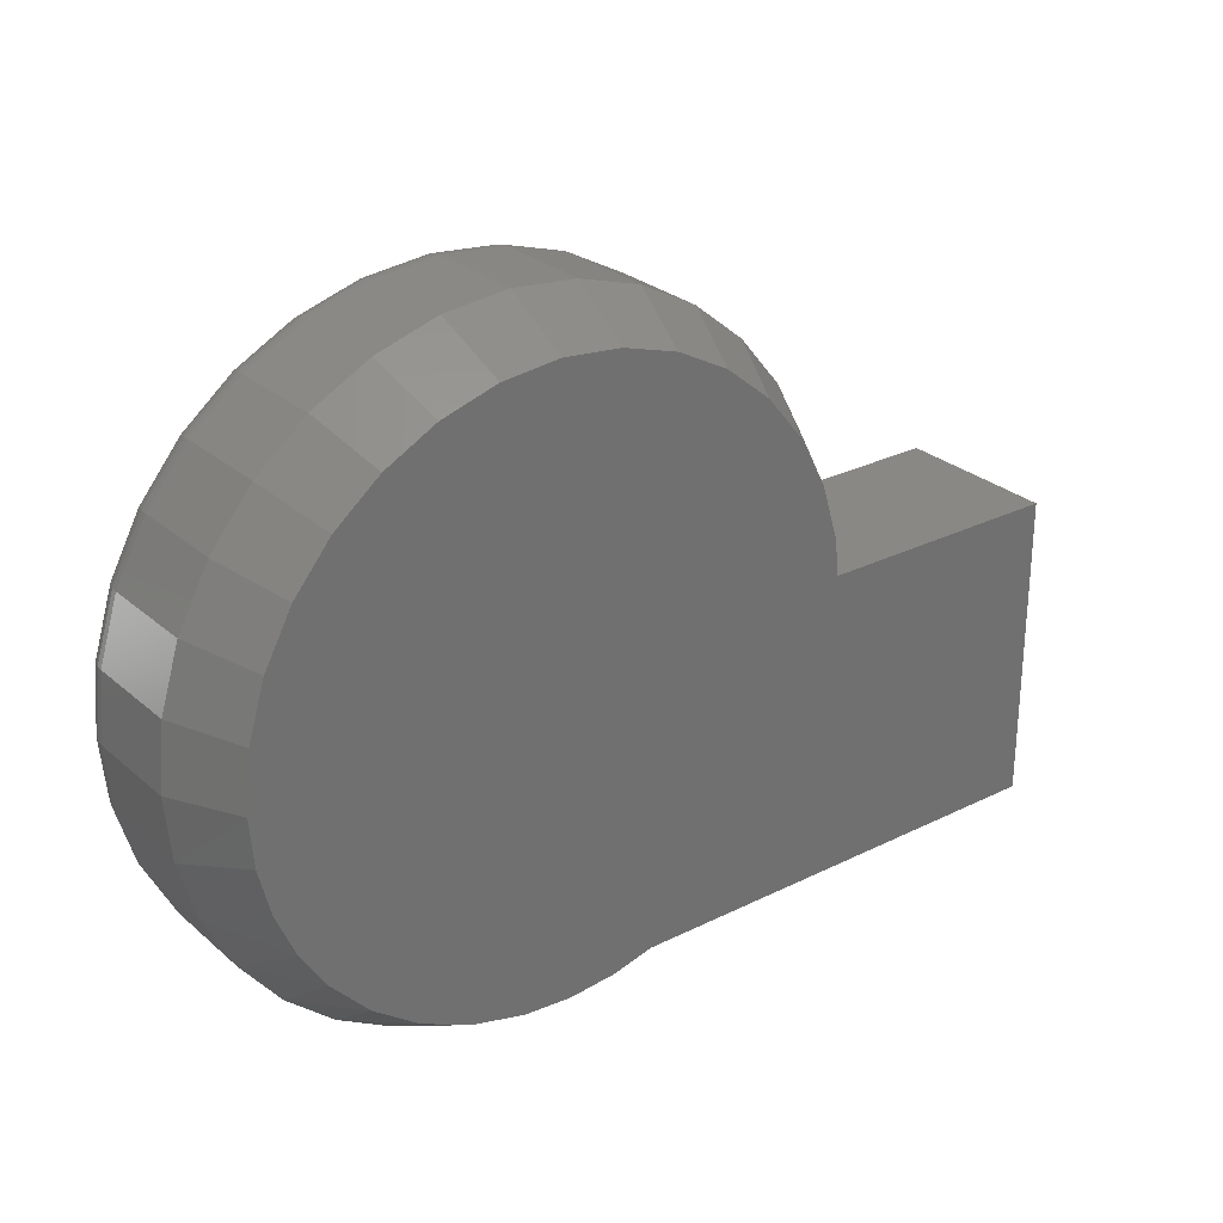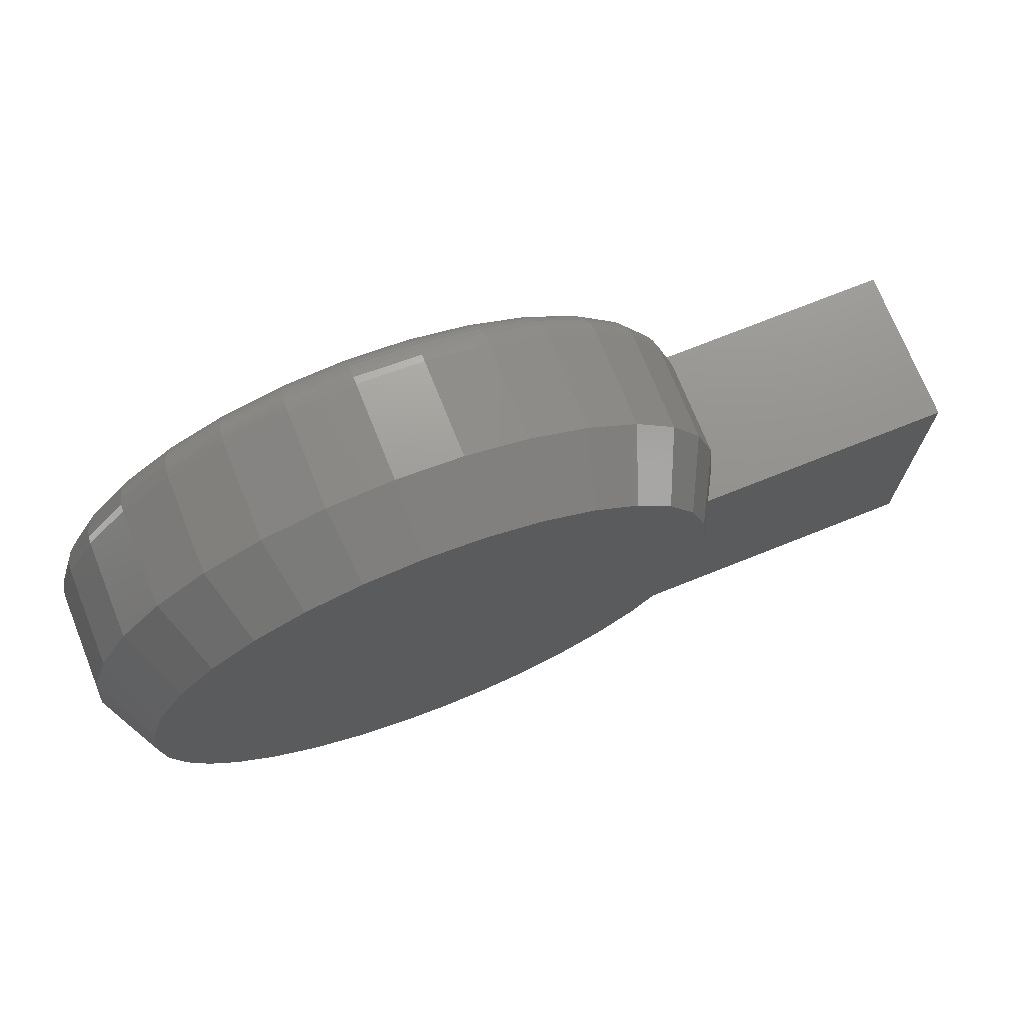
<metadata>
{"format":"stl","ext":"stl","renderer":"f3d","projection":"perspective","resolution":1024,"background":"white","views":[{"elev":27.4,"azim":-37.5,"up":"+Z"},{"elev":72.3,"azim":-21.8,"up":"+Z"}]}
</metadata>
<code>
# stl→obj: 328 verts, 652 faces
v -2.348e-17 2.385e-17 -0.3834
v 0.75 6.549e-17 -0.003618
v 9.5e-19 -0.0005795 -0.3907
v -2.488e-17 2.385e-17 -0.4062
v -0.3755 3.01e-18 -0.07472
v 0.3913 -0.0005795 -0.003618
v 0.384 4.517e-17 -0.003618
v 0.75 6.549e-17 -0.4062
v -0.3828 2.602e-18 -1.496e-16
v 0.384 4.517e-17 -1.672e-16
v -0.07471 1.971e-17 -0.3759
v -0.1465 1.572e-17 -0.354
v -0.2127 1.204e-17 -0.3186
v -0.2707 8.824e-18 -0.2709
v -0.3183 6.182e-18 -0.2128
v -0.3537 4.219e-18 -0.1466
v 0.0005757 2.388e-17 0.3834
v 0.07537 2.804e-17 0.376
v -0.07422 1.973e-17 0.376
v 0.1473 3.203e-17 0.3542
v -0.1461 1.574e-17 0.3542
v 0.2136 3.571e-17 0.3188
v -0.2124 1.206e-17 0.3188
v 0.2717 3.893e-17 0.2711
v -0.2705 8.836e-18 0.2711
v 0.3194 4.158e-17 0.213
v -0.3182 6.189e-18 0.213
v 0.3548 4.355e-17 0.1467
v -0.3536 4.222e-18 0.1467
v 0.3766 4.476e-17 0.0748
v -0.3754 3.011e-18 0.0748
v 0.75 -0.2109 -0.4062
v 0.75 -0.2109 -0.003618
v 0.04755 -0.2109 -0.4062
v 0.09372 -0.1966 -0.4062
v 0.1423 -0.1719 -0.4062
v 0.1423 -0.04688 -0.4062
v 0.1421 -0.0444 -0.4062
v 0.1415 -0.04197 -0.4062
v 0.1408 -0.04008 -0.4062
v 0.1399 -0.03829 -0.4062
v 0.1376 -0.03497 -0.4062
v 0.1342 -0.03149 -0.4062
v 0.1304 -0.02847 -0.4062
v 0.12 -0.02254 -0.4062
v 0.1093 -0.01831 -0.4062
v 0.08692 -0.01256 -0.4062
v 0.06511 -0.009252 -0.4062
v 0 -0.005953 -0.4062
v 0.4095 -0.2109 -0.003618
v 0.4308 -0.1719 -0.003618
v 0.3985 -0.002311 -0.003618
v 0.4053 -0.005151 -0.003618
v 0.4116 -0.009029 -0.003618
v 0.4172 -0.01385 -0.003618
v 0.422 -0.01949 -0.003618
v 0.4258 -0.02581 -0.003618
v 0.4286 -0.03266 -0.003618
v 0.4303 -0.03986 -0.003618
v 0.4308 -0.04688 -0.003618
v 5.098e-19 -0.002311 -0.3979
v 0.4022 -0.2109 -0.07712
v 0.3818 -0.2109 -0.1481
v 0.3489 -0.2109 -0.2142
v 0.3047 -0.2109 -0.2734
v 0.2506 -0.2109 -0.3237
v 0.1883 -0.2109 -0.3633
v 0.1199 -0.2109 -0.3912
v 0.384 -0.2578 -9.146e-17
v 0.4308 -0.1719 -1.581e-16
v -0.3988 -0.1719 -0.1601
v -0.3625 -0.2578 -0.1231
v -0.4219 -0.1719 -0.08153
v -0.3377 -0.2578 -0.1805
v -0.3612 -0.1719 -0.2329
v -0.3038 -0.2578 -0.2331
v -0.3105 -0.1719 -0.2972
v -0.2543 -0.2578 -0.2864
v -0.2486 -0.1719 -0.3508
v -0.1776 -0.1719 -0.3916
v -0.1956 -0.2578 -0.3294
v -0.1298 -0.2578 -0.3605
v -0.1001 -0.1719 -0.4183
v -0.05936 -0.2578 -0.3787
v -0.01905 -0.1719 -0.4298
v 0.06276 -0.1719 -0.4257
v 0.002741 -0.2578 -0.3834
v 0.06479 -0.2578 -0.378
v -0.3777 -0.2578 -0.06237
v -0.3828 -0.2578 1.894e-07
v -0.4297 -0.1719 5.269e-17
v 0.1251 -0.2578 -0.3626
v 0.1822 -0.2578 -0.3376
v 0.242 -0.2578 -0.2978
v 0.2934 -0.2578 -0.2475
v 0.3345 -0.2578 -0.1884
v 0.3638 -0.2578 -0.1228
v 0.3789 -0.2578 -0.06222
v 0.4308 -0.04688 -5.402e-16
v 0.06276 -0.04688 -0.4257
v -0.01905 -0.04688 -0.4298
v -0.1001 -0.04688 -0.4183
v -0.1776 -0.04688 -0.3916
v -0.2486 -0.04688 -0.3508
v -0.3105 -0.04688 -0.2972
v -0.3612 -0.04688 -0.2329
v -0.3988 -0.04688 -0.1601
v -0.4219 -0.04688 -0.08153
v -0.4297 -0.04688 5.269e-17
v -0.3935 -0.003568 -0.07605
v -0.392 -0.0009007 -1.663e-16
v -0.01733 -0.0009007 -0.3921
v -0.3719 -0.003568 -0.1493
v -0.3369 -0.003568 -0.2172
v -0.2267 -0.0009007 -0.32
v -0.2896 -0.003568 -0.2772
v -0.162 -0.0009007 -0.3573
v -0.09131 -0.0009007 -0.3816
v 0.06161 -0.02083 -0.4179
v 0.06224 -0.02894 -0.4222
v -0.01773 -0.003568 -0.4009
v -0.01842 -0.01373 -0.4161
v -0.0181 -0.0079 -0.409
v 0.06263 -0.03773 -0.4249
v -0.421 -0.03773 -0.08136
v -0.4288 -0.03773 -1.942e-16
v -0.4184 -0.02894 -0.08086
v -0.4261 -0.02894 -1.942e-16
v -0.4141 -0.02083 -0.08004
v -0.4218 -0.02083 -2.219e-16
v -0.4084 -0.01373 -0.07893
v -0.416 -0.01373 -2.219e-16
v -0.4014 -0.0079 -0.07758
v -0.4089 -0.0079 -1.941e-16
v -0.4008 -0.003568 -1.941e-16
v -0.398 -0.03773 -0.1598
v -0.3955 -0.02894 -0.1588
v -0.3915 -0.02083 -0.1572
v -0.386 -0.01373 -0.155
v -0.3795 -0.0079 -0.1524
v -0.3605 -0.03773 -0.2324
v -0.3582 -0.02894 -0.231
v -0.3546 -0.02083 -0.2286
v -0.3497 -0.01373 -0.2255
v -0.3437 -0.0079 -0.2216
v -0.3099 -0.03773 -0.2966
v -0.3079 -0.02894 -0.2948
v -0.3048 -0.02083 -0.2918
v -0.3006 -0.01373 -0.2877
v -0.2955 -0.0079 -0.2828
v -0.248 -0.03773 -0.3501
v -0.2465 -0.02894 -0.3479
v -0.244 -0.02083 -0.3443
v -0.2406 -0.01373 -0.3396
v -0.2365 -0.0079 -0.3338
v -0.2318 -0.003568 -0.3272
v -0.1772 -0.03773 -0.3908
v -0.1761 -0.02894 -0.3884
v -0.1743 -0.02083 -0.3845
v -0.1719 -0.01373 -0.3791
v -0.169 -0.0079 -0.3727
v -0.1656 -0.003568 -0.3653
v -0.09993 -0.03773 -0.4174
v -0.0993 -0.02894 -0.4148
v -0.09829 -0.02083 -0.4106
v -0.09693 -0.01373 -0.405
v -0.09526 -0.0079 -0.3981
v -0.09337 -0.003568 -0.3902
v -0.01901 -0.03773 -0.4289
v -0.01888 -0.02894 -0.4263
v -0.01869 -0.02083 -0.4219
v 0.4299 -0.03773 5.556e-17
v 0.3931 -0.0009007 5.575e-17
v 0.4273 -0.02894 5.56e-17
v 0.4229 -0.02083 5.565e-17
v 0.41 -0.0079 8.347e-17
v 0.4019 -0.003568 5.574e-17
v 0.4171 -0.01373 5.568e-17
v -0.4214 -0.04688 0.08394
v -0.4214 -0.1719 0.08394
v -0.3969 -0.04688 0.1647
v -0.3969 -0.1719 0.1647
v -0.3572 -0.04688 0.239
v -0.3572 -0.1719 0.239
v -0.3037 -0.04688 0.3042
v -0.3037 -0.1719 0.3042
v -0.2385 -0.04688 0.3578
v -0.2385 -0.1719 0.3578
v -0.1641 -0.04688 0.3975
v -0.1641 -0.1719 0.3975
v -0.08336 -0.04688 0.422
v -0.08336 -0.1719 0.422
v 0.0005757 -0.04688 0.4303
v 0.0005757 -0.1719 0.4303
v 0.08452 -0.04688 0.422
v 0.08452 -0.1719 0.422
v 0.1652 -0.04688 0.3975
v 0.1652 -0.1719 0.3975
v 0.2396 -0.04688 0.3578
v 0.2396 -0.1719 0.3578
v 0.3048 -0.04688 0.3042
v 0.3048 -0.1719 0.3042
v 0.3583 -0.04688 0.239
v 0.3583 -0.1719 0.239
v 0.3981 -0.04688 0.1647
v 0.3981 -0.1719 0.1647
v 0.4226 -0.04688 0.08394
v 0.4226 -0.1719 0.08394
v -0.4205 -0.03773 0.08376
v -0.4179 -0.02894 0.08324
v -0.4137 -0.02083 0.0824
v -0.408 -0.01373 0.08126
v -0.401 -0.0079 0.07988
v -0.393 -0.003568 0.07829
v -0.3844 -0.0009007 0.07658
v 0.4217 -0.03773 0.08376
v 0.4191 -0.02894 0.08324
v 0.4148 -0.02083 0.0824
v 0.4091 -0.01373 0.08126
v 0.4021 -0.0079 0.07988
v 0.3942 -0.003568 0.07829
v 0.3856 -0.0009007 0.07658
v 0.3973 -0.03773 0.1643
v 0.3948 -0.02894 0.1633
v 0.3908 -0.02083 0.1616
v 0.3854 -0.01373 0.1594
v 0.3788 -0.0079 0.1567
v 0.3714 -0.003568 0.1536
v 0.3632 -0.0009007 0.1502
v 0.3576 -0.03773 0.2385
v 0.3554 -0.02894 0.2371
v 0.3518 -0.02083 0.2347
v 0.3469 -0.01373 0.2314
v 0.341 -0.0079 0.2275
v 0.3343 -0.003568 0.223
v 0.327 -0.0009007 0.2181
v 0.3042 -0.03773 0.3036
v 0.3023 -0.02894 0.3017
v 0.2992 -0.02083 0.2987
v 0.2951 -0.01373 0.2945
v 0.2901 -0.0079 0.2895
v 0.2844 -0.003568 0.2838
v 0.2781 -0.0009007 0.2776
v 0.2391 -0.03773 0.357
v 0.2376 -0.02894 0.3548
v 0.2352 -0.02083 0.3512
v 0.232 -0.01373 0.3463
v 0.228 -0.0079 0.3404
v 0.2235 -0.003568 0.3337
v 0.2187 -0.0009007 0.3264
v 0.1649 -0.03773 0.3967
v 0.1639 -0.02894 0.3942
v 0.1622 -0.02083 0.3902
v 0.16 -0.01373 0.3848
v 0.1573 -0.0079 0.3783
v 0.1542 -0.003568 0.3708
v 0.1508 -0.0009007 0.3627
v 0.08434 -0.03773 0.4211
v 0.08382 -0.02894 0.4185
v 0.08297 -0.02083 0.4142
v 0.08184 -0.01373 0.4085
v 0.08045 -0.0079 0.4016
v 0.07887 -0.003568 0.3936
v 0.07716 -0.0009007 0.385
v 0.0005757 -0.03773 0.4294
v 0.0005757 -0.02894 0.4267
v 0.0005757 -0.02083 0.4224
v 0.0005757 -0.01373 0.4165
v 0.0005757 -0.0079 0.4094
v 0.0005757 -0.003568 0.4013
v 0.0005757 -0.0009007 0.3925
v -0.08319 -0.03773 0.4211
v -0.08267 -0.02894 0.4185
v -0.08182 -0.02083 0.4142
v -0.08069 -0.01373 0.4085
v -0.0793 -0.0079 0.4016
v -0.07772 -0.003568 0.3936
v -0.076 -0.0009007 0.385
v -0.1637 -0.03773 0.3967
v -0.1627 -0.02894 0.3942
v -0.1611 -0.02083 0.3902
v -0.1588 -0.01373 0.3848
v -0.1561 -0.0079 0.3783
v -0.153 -0.003568 0.3708
v -0.1496 -0.0009007 0.3627
v -0.238 -0.03773 0.357
v -0.2365 -0.02894 0.3548
v -0.2341 -0.02083 0.3512
v -0.2308 -0.01373 0.3463
v -0.2269 -0.0079 0.3404
v -0.2224 -0.003568 0.3337
v -0.2175 -0.0009007 0.3264
v -0.303 -0.03773 0.3036
v -0.3011 -0.02894 0.3017
v -0.2981 -0.02083 0.2987
v -0.294 -0.01373 0.2945
v -0.2889 -0.0079 0.2895
v -0.2832 -0.003568 0.2838
v -0.277 -0.0009007 0.2776
v -0.3564 -0.03773 0.2385
v -0.3542 -0.02894 0.2371
v -0.3506 -0.02083 0.2347
v -0.3458 -0.01373 0.2314
v -0.3399 -0.0079 0.2275
v -0.3331 -0.003568 0.223
v -0.3258 -0.0009007 0.2181
v -0.3961 -0.03773 0.1643
v -0.3936 -0.02894 0.1633
v -0.3896 -0.02083 0.1616
v -0.3843 -0.01373 0.1594
v -0.3777 -0.0079 0.1567
v -0.3702 -0.003568 0.1536
v -0.3621 -0.0009007 0.1502
v -0.07422 -0.2578 0.376
v 0.07537 -0.2578 0.376
v 0.0005758 -0.2578 0.3834
v 0.1473 -0.2578 0.3542
v -0.1461 -0.2578 0.3542
v 0.2136 -0.2578 0.3188
v -0.2124 -0.2578 0.3188
v 0.2717 -0.2578 0.2711
v -0.2705 -0.2578 0.2711
v 0.3194 -0.2578 0.213
v -0.3182 -0.2578 0.213
v 0.3548 -0.2578 0.1467
v -0.3536 -0.2578 0.1467
v 0.3766 -0.2578 0.0748
v -0.3754 -0.2578 0.0748
f 1 2 3
f 4 3 2
f 2 5 6
f 7 6 5
f 2 8 4
f 7 5 9
f 7 9 10
f 2 1 11
f 2 11 12
f 2 12 13
f 2 13 14
f 2 14 15
f 2 15 16
f 2 16 5
f 17 18 19
f 19 18 20
f 19 20 21
f 21 20 22
f 21 22 23
f 23 22 24
f 23 24 25
f 25 24 26
f 25 26 27
f 27 26 28
f 27 28 29
f 29 28 30
f 29 30 31
f 31 30 10
f 31 10 9
f 32 8 33
f 33 8 2
f 32 34 35
f 32 35 36
f 32 36 8
f 8 36 37
f 8 37 38
f 8 38 39
f 8 39 40
f 8 40 41
f 8 41 42
f 8 42 43
f 8 43 44
f 8 44 45
f 8 45 46
f 8 46 47
f 8 47 48
f 8 48 49
f 8 49 4
f 50 33 51
f 2 6 52
f 2 52 53
f 2 53 54
f 2 54 55
f 2 55 56
f 2 56 57
f 2 57 58
f 2 58 59
f 2 59 60
f 2 60 51
f 2 51 33
f 4 61 3
f 4 49 61
f 32 33 50
f 32 50 62
f 32 62 63
f 32 63 64
f 32 64 65
f 32 65 66
f 32 66 67
f 32 67 68
f 32 68 34
f 69 50 70
f 50 51 70
f 71 72 73
f 74 72 71
f 75 76 74
f 74 71 75
f 77 76 75
f 78 76 77
f 79 78 77
f 79 80 81
f 78 79 81
f 82 81 80
f 83 82 80
f 84 82 83
f 85 84 83
f 85 86 87
f 84 85 87
f 35 86 36
f 34 68 88
f 34 88 87
f 34 87 86
f 34 86 35
f 72 89 73
f 73 89 90
f 73 90 91
f 88 68 92
f 92 68 67
f 92 67 93
f 93 67 66
f 93 66 94
f 94 66 65
f 94 65 95
f 95 65 64
f 95 64 96
f 96 64 63
f 96 63 97
f 97 63 62
f 97 62 98
f 98 62 50
f 98 50 69
f 51 60 70
f 70 60 99
f 37 36 100
f 100 36 86
f 100 86 101
f 101 86 85
f 101 85 102
f 102 85 83
f 102 83 103
f 103 83 80
f 103 80 104
f 104 80 79
f 104 79 105
f 105 79 77
f 105 77 106
f 106 77 75
f 106 75 107
f 107 75 71
f 107 71 108
f 108 71 73
f 108 73 109
f 109 73 91
f 9 110 111
f 9 5 110
f 1 112 11
f 1 3 112
f 16 113 5
f 15 114 16
f 14 115 116
f 14 116 15
f 13 115 14
f 12 117 13
f 11 118 12
f 48 47 119
f 43 120 44
f 45 44 120
f 120 119 45
f 46 45 119
f 119 47 46
f 61 121 112
f 61 112 3
f 49 48 119
f 49 119 122
f 49 122 123
f 49 123 121
f 49 121 61
f 100 124 40
f 100 40 39
f 100 39 38
f 100 38 37
f 124 120 43
f 124 43 42
f 124 42 41
f 124 41 40
f 108 109 125
f 125 109 126
f 125 126 127
f 127 126 128
f 127 128 129
f 129 128 130
f 129 130 131
f 131 130 132
f 131 132 133
f 133 132 134
f 133 134 110
f 110 134 135
f 110 135 111
f 107 108 136
f 136 108 125
f 136 125 137
f 137 125 127
f 137 127 138
f 138 127 129
f 138 129 139
f 139 129 131
f 139 131 140
f 140 131 133
f 140 133 113
f 113 133 110
f 113 110 5
f 106 107 141
f 141 107 136
f 141 136 142
f 142 136 137
f 142 137 143
f 143 137 138
f 143 138 144
f 144 138 139
f 144 139 145
f 145 139 140
f 145 140 114
f 114 140 113
f 114 113 16
f 105 106 146
f 146 106 141
f 146 141 147
f 147 141 142
f 147 142 148
f 148 142 143
f 148 143 149
f 149 143 144
f 149 144 150
f 150 144 145
f 150 145 116
f 116 145 114
f 116 114 15
f 104 105 151
f 151 105 146
f 151 146 152
f 152 146 147
f 152 147 153
f 153 147 148
f 153 148 154
f 154 148 149
f 154 149 155
f 155 149 150
f 155 150 156
f 156 150 116
f 156 116 115
f 103 104 157
f 157 104 151
f 157 151 158
f 158 151 152
f 158 152 159
f 159 152 153
f 159 153 160
f 160 153 154
f 160 154 161
f 161 154 155
f 161 155 162
f 162 155 156
f 162 156 117
f 117 156 115
f 117 115 13
f 102 103 163
f 163 103 157
f 163 157 164
f 164 157 158
f 164 158 165
f 165 158 159
f 165 159 166
f 166 159 160
f 166 160 167
f 167 160 161
f 167 161 168
f 168 161 162
f 168 162 118
f 118 162 117
f 118 117 12
f 101 102 169
f 169 102 163
f 169 163 170
f 170 163 164
f 170 164 171
f 171 164 165
f 171 165 122
f 122 165 166
f 122 166 123
f 123 166 167
f 123 167 121
f 121 167 168
f 121 168 112
f 112 168 118
f 112 118 11
f 100 101 124
f 124 101 169
f 124 169 120
f 120 169 170
f 120 170 119
f 119 170 171
f 119 171 122
f 99 59 172
f 99 60 59
f 7 173 6
f 7 10 173
f 172 59 58
f 172 58 174
f 58 57 174
f 175 174 57
f 57 56 175
f 175 56 55
f 176 54 53
f 176 53 177
f 53 52 177
f 173 177 52
f 52 6 173
f 54 176 55
f 55 176 178
f 55 178 175
f 109 91 179
f 179 91 180
f 179 180 181
f 181 180 182
f 181 182 183
f 183 182 184
f 183 184 185
f 185 184 186
f 185 186 187
f 187 186 188
f 187 188 189
f 189 188 190
f 189 190 191
f 191 190 192
f 191 192 193
f 193 192 194
f 193 194 195
f 195 194 196
f 195 196 197
f 197 196 198
f 197 198 199
f 199 198 200
f 199 200 201
f 201 200 202
f 201 202 203
f 203 202 204
f 203 204 205
f 205 204 206
f 205 206 207
f 207 206 208
f 207 208 99
f 99 208 70
f 109 179 126
f 126 179 209
f 126 209 128
f 128 209 210
f 128 210 130
f 130 210 211
f 130 211 132
f 132 211 212
f 132 212 134
f 134 212 213
f 134 213 135
f 135 213 214
f 135 214 111
f 111 214 215
f 111 215 9
f 9 215 31
f 207 99 216
f 216 99 172
f 216 172 217
f 217 172 174
f 217 174 218
f 218 174 175
f 218 175 219
f 219 175 178
f 219 178 220
f 220 178 176
f 220 176 221
f 221 176 177
f 221 177 222
f 222 177 173
f 222 173 30
f 30 173 10
f 205 207 223
f 223 207 216
f 223 216 224
f 224 216 217
f 224 217 225
f 225 217 218
f 225 218 226
f 226 218 219
f 226 219 227
f 227 219 220
f 227 220 228
f 228 220 221
f 228 221 229
f 229 221 222
f 229 222 28
f 28 222 30
f 203 205 230
f 230 205 223
f 230 223 231
f 231 223 224
f 231 224 232
f 232 224 225
f 232 225 233
f 233 225 226
f 233 226 234
f 234 226 227
f 234 227 235
f 235 227 228
f 235 228 236
f 236 228 229
f 236 229 26
f 26 229 28
f 201 203 237
f 237 203 230
f 237 230 238
f 238 230 231
f 238 231 239
f 239 231 232
f 239 232 240
f 240 232 233
f 240 233 241
f 241 233 234
f 241 234 242
f 242 234 235
f 242 235 243
f 243 235 236
f 243 236 24
f 24 236 26
f 199 201 244
f 244 201 237
f 244 237 245
f 245 237 238
f 245 238 246
f 246 238 239
f 246 239 247
f 247 239 240
f 247 240 248
f 248 240 241
f 248 241 249
f 249 241 242
f 249 242 250
f 250 242 243
f 250 243 22
f 22 243 24
f 197 199 251
f 251 199 244
f 251 244 252
f 252 244 245
f 252 245 253
f 253 245 246
f 253 246 254
f 254 246 247
f 254 247 255
f 255 247 248
f 255 248 256
f 256 248 249
f 256 249 257
f 257 249 250
f 257 250 20
f 20 250 22
f 195 197 258
f 258 197 251
f 258 251 259
f 259 251 252
f 259 252 260
f 260 252 253
f 260 253 261
f 261 253 254
f 261 254 262
f 262 254 255
f 262 255 263
f 263 255 256
f 263 256 264
f 264 256 257
f 264 257 18
f 18 257 20
f 193 195 265
f 265 195 258
f 265 258 266
f 266 258 259
f 266 259 267
f 267 259 260
f 267 260 268
f 268 260 261
f 268 261 269
f 269 261 262
f 269 262 270
f 270 262 263
f 270 263 271
f 271 263 264
f 271 264 17
f 17 264 18
f 191 193 272
f 272 193 265
f 272 265 273
f 273 265 266
f 273 266 274
f 274 266 267
f 274 267 275
f 275 267 268
f 275 268 276
f 276 268 269
f 276 269 277
f 277 269 270
f 277 270 278
f 278 270 271
f 278 271 19
f 19 271 17
f 189 191 279
f 279 191 272
f 279 272 280
f 280 272 273
f 280 273 281
f 281 273 274
f 281 274 282
f 282 274 275
f 282 275 283
f 283 275 276
f 283 276 284
f 284 276 277
f 284 277 285
f 285 277 278
f 285 278 21
f 21 278 19
f 187 189 286
f 286 189 279
f 286 279 287
f 287 279 280
f 287 280 288
f 288 280 281
f 288 281 289
f 289 281 282
f 289 282 290
f 290 282 283
f 290 283 291
f 291 283 284
f 291 284 292
f 292 284 285
f 292 285 23
f 23 285 21
f 185 187 293
f 293 187 286
f 293 286 294
f 294 286 287
f 294 287 295
f 295 287 288
f 295 288 296
f 296 288 289
f 296 289 297
f 297 289 290
f 297 290 298
f 298 290 291
f 298 291 299
f 299 291 292
f 299 292 25
f 25 292 23
f 183 185 300
f 300 185 293
f 300 293 301
f 301 293 294
f 301 294 302
f 302 294 295
f 302 295 303
f 303 295 296
f 303 296 304
f 304 296 297
f 304 297 305
f 305 297 298
f 305 298 306
f 306 298 299
f 306 299 27
f 27 299 25
f 181 183 307
f 307 183 300
f 307 300 308
f 308 300 301
f 308 301 309
f 309 301 302
f 309 302 310
f 310 302 303
f 310 303 311
f 311 303 304
f 311 304 312
f 312 304 305
f 312 305 313
f 313 305 306
f 313 306 29
f 29 306 27
f 179 181 209
f 209 181 307
f 209 307 210
f 210 307 308
f 210 308 211
f 211 308 309
f 211 309 212
f 212 309 310
f 212 310 213
f 213 310 311
f 213 311 214
f 214 311 312
f 214 312 215
f 215 312 313
f 215 313 31
f 31 313 29
f 314 315 316
f 315 314 317
f 317 314 318
f 317 318 319
f 319 318 320
f 319 320 321
f 321 320 322
f 321 322 323
f 323 322 324
f 323 324 325
f 325 324 326
f 325 326 327
f 327 326 328
f 327 328 69
f 69 328 90
f 69 90 98
f 98 90 89
f 98 89 97
f 97 89 72
f 97 72 96
f 96 72 74
f 96 74 95
f 95 74 76
f 95 76 94
f 94 76 78
f 94 78 93
f 93 78 81
f 93 81 92
f 92 81 82
f 92 82 88
f 88 82 84
f 88 84 87
f 316 192 314
f 314 192 190
f 314 190 318
f 318 190 188
f 318 188 320
f 320 188 186
f 320 186 322
f 322 186 184
f 322 184 324
f 324 184 182
f 324 182 326
f 326 182 180
f 326 180 328
f 328 180 91
f 328 91 90
f 192 316 194
f 194 316 315
f 194 315 196
f 196 315 317
f 196 317 198
f 198 317 319
f 198 319 200
f 200 319 321
f 200 321 202
f 202 321 323
f 202 323 204
f 204 323 325
f 204 325 206
f 206 325 327
f 206 327 208
f 208 327 69
f 208 69 70

</code>
